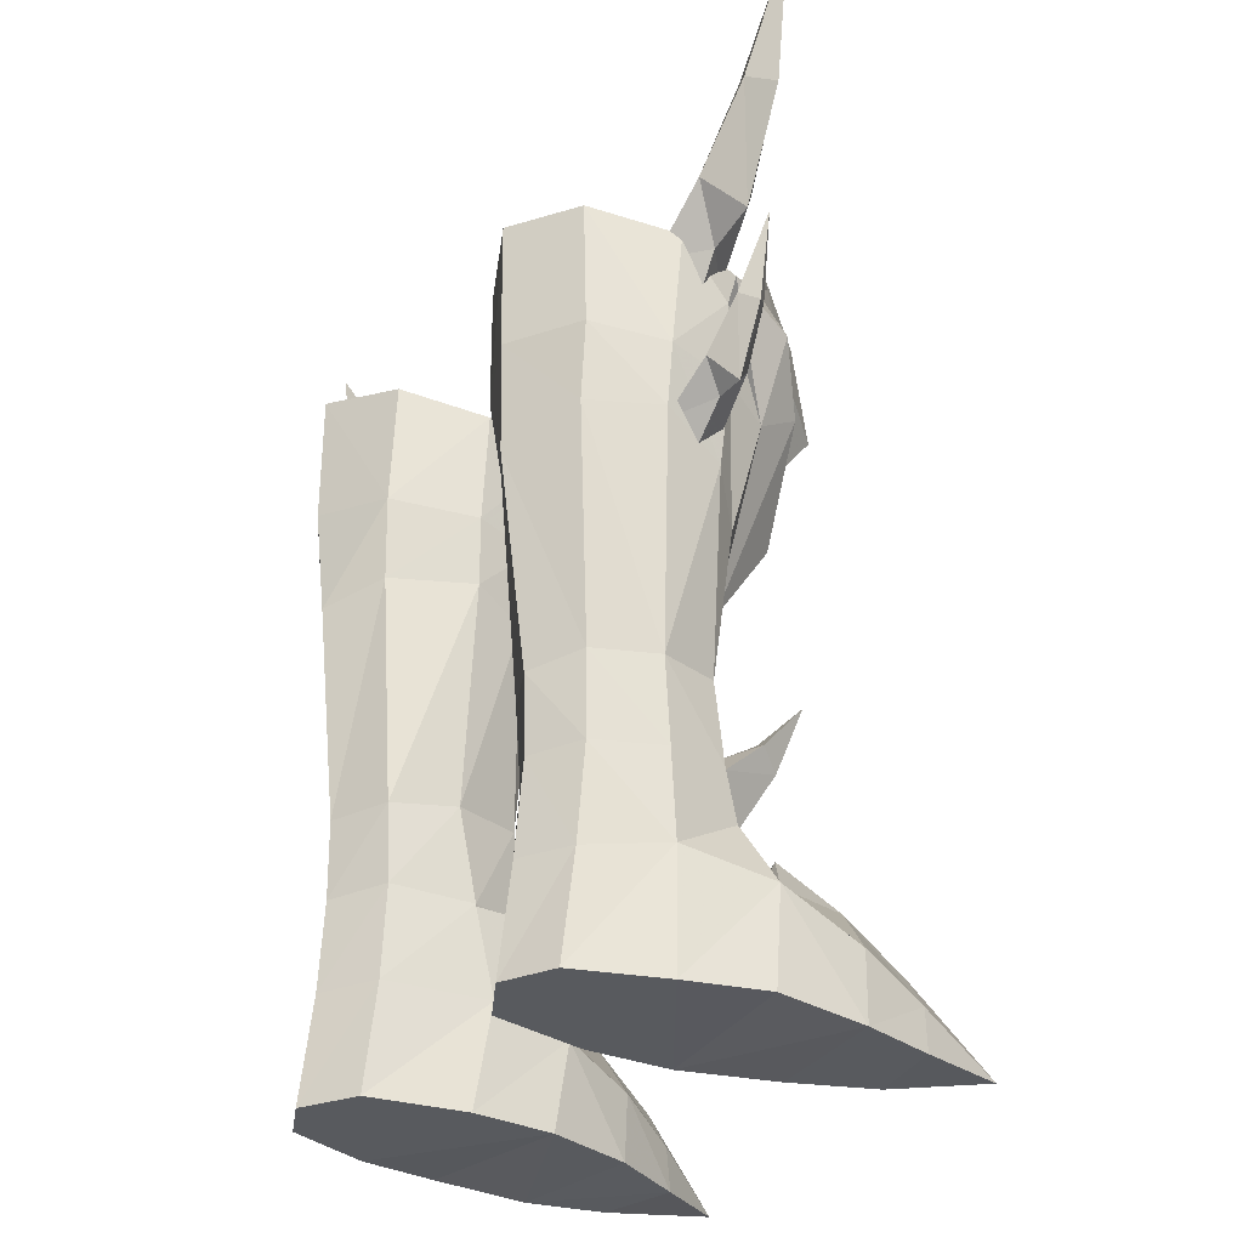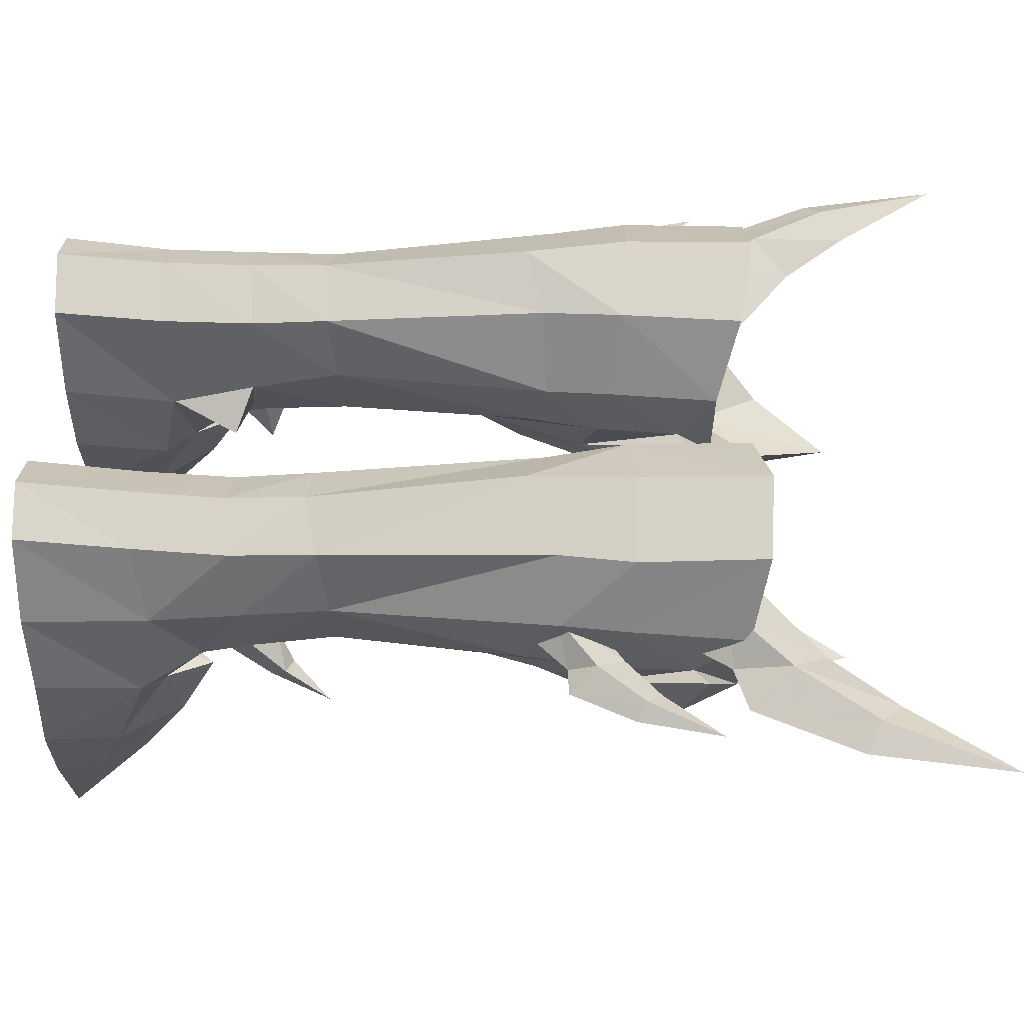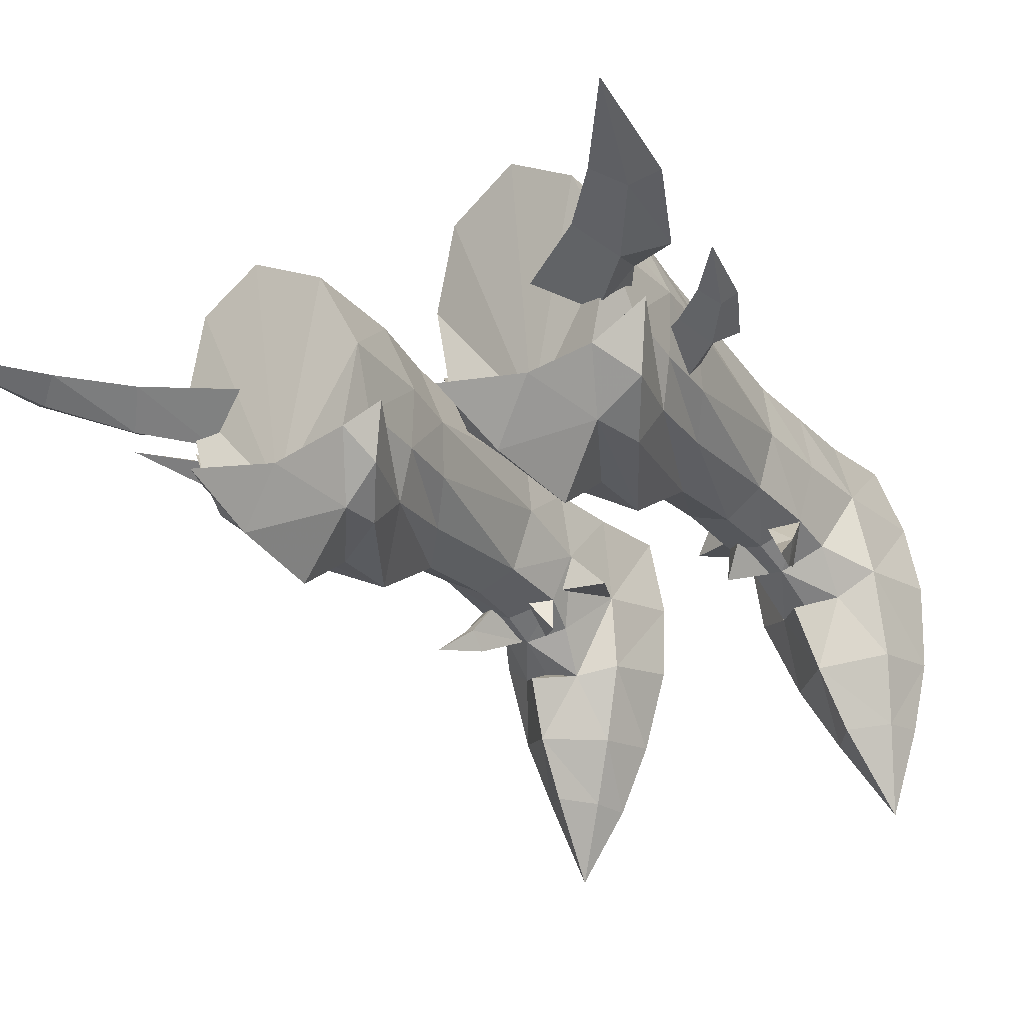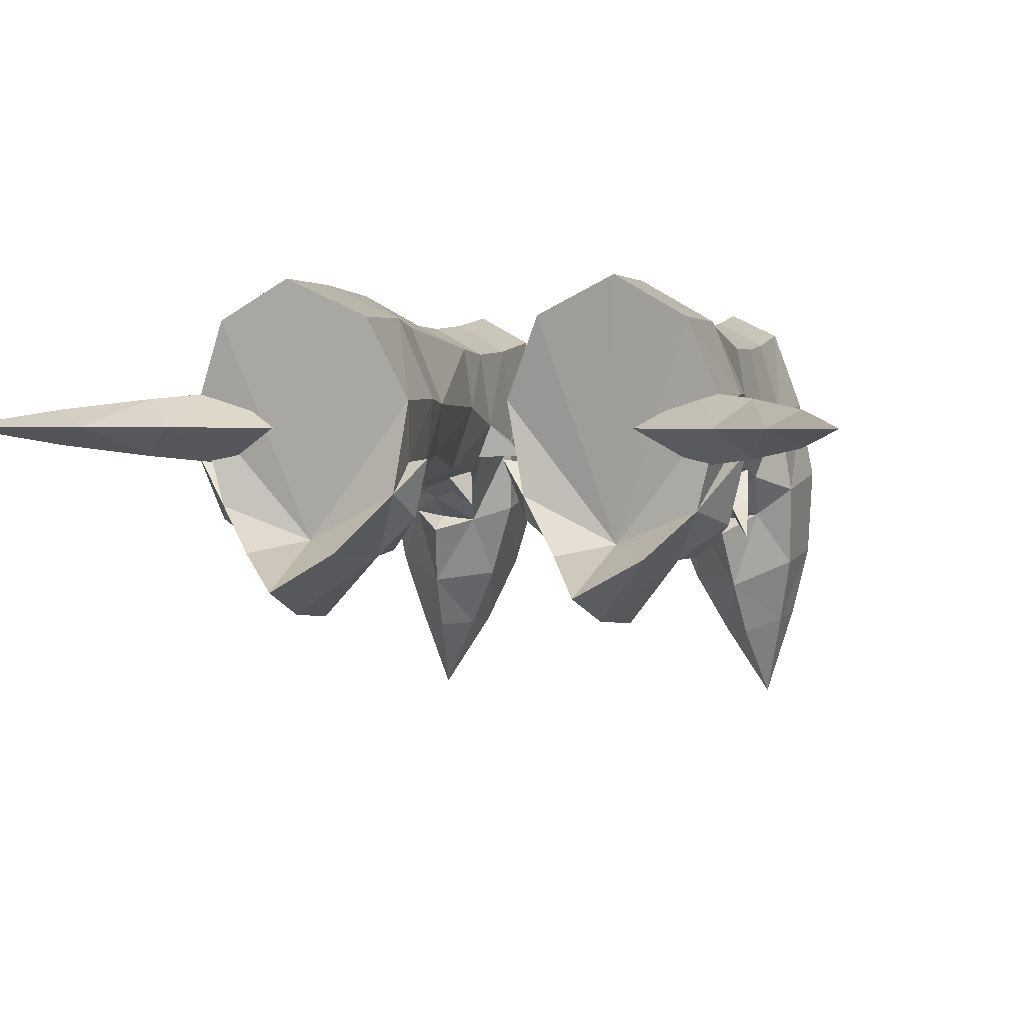
<metadata>
{"format":"obj","ext":"obj","renderer":"f3d","projection":"perspective","resolution":1024,"background":"white","views":[{"elev":-30.7,"azim":-124.0,"up":"+Z"},{"elev":48.5,"azim":-89.9,"up":"+Y"},{"elev":-28.0,"azim":33.5,"up":"+Y"},{"elev":2.5,"azim":14.5,"up":"+Y"}]}
</metadata>
<code>
g obj00111
v 7.069 -2.264 4.154
v 7.219 -0.7321 5.573
v 5.758 -1.639 6.154
v 5.849 -2.458 4.574
v 5.198 -7.071 -0.08189
v 5.442 -7.109 1.435
v 4.35 -4.91 2.383
v 3.946 -4.54 -0.01349
v 8.163 -4.264 2.442
v 8.355 -1.269 3.545
v 7.942 -6.48 -0.06689
v 7.659 -6.675 1.464
v 6.932 -9.783 0.1283
v 8.563 -3.916 -0.06088
v 8.757 -0.7386 0.09804
v 3.016 -1.43 -0.02571
v 2.889 1.458 -0.02909
v 8.206 2.068 -0.02848
v 8.757 -0.7386 0.09804
v 7.15 4.976 -0.02859
v 3.515 4.762 -0.02898
v 5.409 5.814 -0.02879
v 7.936 1.827 4.065
v 8.206 2.068 -0.02848
v 7.15 4.976 -0.02859
v 7.102 4.476 3.609
v 3.575 4.306 3.664
v 5.436 5.377 3.612
v 5.409 5.814 -0.02879
v 3.515 4.762 -0.02898
v 3.207 0.6196 3.726
v 2.889 1.458 -0.02909
v 3.016 -1.43 -0.02571
v 3.366 -2.16 3.172
v 4.714 -2.61 4.1
v 4.318 -1.155 5.538
v 6.432 -7.114 2.816
v 6.932 -9.783 0.1283
v 5.198 -7.071 -0.08189
v 7.942 -6.48 -0.06689
v 3.946 -4.54 -0.01349
v 8.563 -3.916 -0.06088
v 6.199 -5.112 4.401
v 4 -0.5387 6.951
v 5.669 -1.16 7.609
v 8.877 2.445 19.68
v 7.992 4.883 20
v 7.877 4.913 24.29
v 8.95 2.093 23.73
v 5.53 5.162 6.698
v 7.204 4.258 6.784
v 5.436 5.377 3.612
v 3.077 5.11 19.77
v 1.95 2.322 19.42
v 1.691 2.253 23.18
v 2.897 5.007 23.94
v 4.946 -3.896 27.75
v 3.695 -2.765 24.95
v 5.152 -4.855 24.59
v 6.688 -2.802 25.2
v 5.382 -5.221 20.97
v 5.409 -3.39 18.67
v 7.17 -3.012 21.77
v 5.527 6.282 24.38
v 5.575 6.277 20
v 5.409 5.814 -0.02879
v 8.95 2.093 23.73
v 5.287 -2.473 22.79
v 8.101 -1.322 23.57
v 2.237 -0.8922 23.16
v 1.691 2.253 23.18
v 7.877 4.913 24.29
v 5.527 6.282 24.38
v 2.897 5.007 23.94
v 6.688 -2.802 25.2
v 4.946 -3.896 27.75
v 3.695 -2.765 24.95
v 5.903 -2.982 5.596
v 9.515 0.5499 22.46
v 7.936 -1.419 18.73
v 8.805 0.3503 22
v 3.289 1.297 6.729
v 5.518 -1.322 13.23
v 3.957 -0.863 15.01
v 3.974 -0.4091 9.854
v 5.53 -1.011 9.906
v 7.734 1.852 7.054
v 7.141 4.226 9.661
v 7.58 1.92 9.976
v 5.32 6.035 16.46
v 7.622 4.801 17.44
v 5.498 5.204 9.332
v 3.656 4.116 6.825
v 3.2 2.011 9.746
v 3.612 4.283 9.436
v 7.192 -0.3706 7.289
v 7.001 -0.1677 10.05
v 5.53 5.162 6.698
v 5.498 5.204 9.332
v 3.16 -1.559 18.49
v 2.3 0.1819 19.02
v 2.713 0.2999 16.42
v 8.665 2.488 17.54
v 3.433 4.862 17.08
v 2.263 2.132 17.18
v 7.228 -0.7602 15.12
v 5.32 6.035 16.46
v 8.265 0.3531 16.49
v 8.574 0.1738 19.33
v 5.415 -3.429 16.28
v 3.248 -2.961 19.85
v 5.527 6.282 24.38
v 5.575 6.277 20
v 1.929 -1.722 21.62
v 7.542 -3.03 19.76
v 3.286 -3.043 21.46
v 8.824 -1.843 21.67
v 8.101 -1.322 23.57
v 1.311 0.2873 22.23
v 2.237 -0.8922 23.16
v 2.044 0.1743 21.94
v 7.069 -2.264 4.154
v 5.849 -2.458 4.574
v 5.903 -2.982 5.596
v 4.714 -2.61 4.1
v 6.773 -1.781 8.544
v 6.16 -0.6798 7.977
v 6.116 -1.428 5.891
v 6.848 -2.387 7.762
v 7.345 -1.625 8.291
v 7.161 -0.3738 7.202
v 6.16 -0.6798 7.977
v 6.773 -1.781 8.544
v 6.848 -2.387 7.762
v 6.116 -1.428 5.891
v 7.161 -0.3738 7.202
v 7.345 -1.625 8.291
v 7.556 -2.884 9.735
v 7.556 -2.884 9.735
v 7.556 -2.884 9.735
v 5.098 -1.414 5.798
v 3.931 -1.894 7.084
v 4.023 -0.3234 6.926
v 4.023 -0.3234 6.926
v 3.931 -1.894 7.084
v 4.788 -0.6788 7.703
v 4.788 -0.6788 7.703
v 3.931 -1.894 7.084
v 5.098 -1.414 5.798
v 3.246 0.6586 3.731
v 2.149 0.08331 6.017
v 3.401 1.411 6.708
v 3.401 1.411 6.708
v 2.149 0.08331 6.017
v 3.976 0.00969 6.623
v 3.976 0.00969 6.623
v 2.149 0.08331 6.017
v 3.246 0.6586 3.731
v 10.49 1.253 17.83
v 11.62 1.278 20
v 11.15 0.8072 20.33
v 9.914 0.5241 18.76
v 12.21 1.312 22.8
v 9.515 1.256 17.81
v 9.163 1.28 19.68
v 7.606 1.271 18.69
v 8.124 0.2928 17.48
v 10.58 1.291 20.86
v 8.336 1.245 16.74
v 11.19 1.325 23.62
v 12.93 1.366 27.2
v 12.03 0.7929 27.75
v 10.12 0.3953 25.07
v 13.67 1.425 32.03
v 9.521 1.323 23.16
v 9.059 1.363 26.26
v 6.121 1.344 24.15
v 8.106 0.1123 23.16
v 11.05 1.387 28.48
v 8.821 1.312 22.16
v 9.917 2.008 18.74
v 11.15 1.759 20.32
v 8.129 2.216 17.46
v 10.13 2.296 25.04
v 12.04 1.957 27.74
v 8.112 2.54 23.13
v -7.079 -2.264 4.154
v -5.859 -2.458 4.574
v -5.769 -1.639 6.154
v -7.23 -0.7321 5.573
v -5.208 -7.071 -0.08188
v -3.956 -4.54 -0.01348
v -4.36 -4.91 2.383
v -5.453 -7.109 1.435
v -8.173 -4.264 2.442
v -8.365 -1.269 3.545
v -7.952 -6.481 -0.06689
v -6.942 -9.783 0.1283
v -7.67 -6.675 1.464
v -8.768 -0.7387 0.09803
v -8.573 -3.916 -0.06089
v -3.026 -1.43 -0.0257
v -8.768 -0.7387 0.09803
v -8.216 2.068 -0.02849
v -2.9 1.458 -0.02908
v -7.161 4.976 -0.0286
v -3.526 4.762 -0.02897
v -5.42 5.814 -0.02878
v -7.946 1.827 4.065
v -7.112 4.476 3.609
v -7.161 4.976 -0.0286
v -8.216 2.068 -0.02849
v -3.585 4.306 3.664
v -3.526 4.762 -0.02897
v -5.42 5.814 -0.02878
v -5.446 5.377 3.612
v -3.217 0.6196 3.726
v -2.9 1.458 -0.02908
v -3.376 -2.16 3.172
v -3.026 -1.43 -0.0257
v -4.724 -2.61 4.1
v -4.328 -1.155 5.538
v -6.442 -7.114 2.816
v -6.942 -9.783 0.1283
v -7.952 -6.481 -0.06689
v -5.208 -7.071 -0.08188
v -8.573 -3.916 -0.06089
v -3.956 -4.54 -0.01348
v -6.209 -5.112 4.401
v -4.011 -0.5387 6.951
v -5.679 -1.16 7.609
v -8.887 2.445 19.68
v -8.96 2.093 23.73
v -7.887 4.913 24.29
v -8.002 4.883 20
v -5.54 5.162 6.698
v -5.446 5.377 3.612
v -7.214 4.257 6.784
v -3.087 5.11 19.77
v -2.907 5.007 23.94
v -1.702 2.253 23.18
v -1.961 2.322 19.42
v -4.957 -3.896 27.75
v -5.162 -4.855 24.59
v -3.705 -2.765 24.95
v -6.698 -2.802 25.2
v -5.392 -5.221 20.97
v -7.18 -3.012 21.77
v -5.419 -3.39 18.67
v -5.586 6.277 20
v -5.537 6.282 24.38
v -5.42 5.814 -0.02878
v -8.96 2.093 23.73
v -8.111 -1.322 23.57
v -5.297 -2.473 22.79
v -2.247 -0.8922 23.16
v -1.702 2.253 23.18
v -7.887 4.913 24.29
v -5.537 6.282 24.38
v -2.907 5.007 23.94
v -6.698 -2.802 25.2
v -4.957 -3.896 27.75
v -3.705 -2.765 24.95
v -5.914 -2.982 5.596
v -9.525 0.5498 22.46
v -8.816 0.3502 22
v -7.946 -1.419 18.73
v -3.299 1.297 6.729
v -5.528 -1.322 13.23
v -5.54 -1.011 9.906
v -3.984 -0.4091 9.854
v -3.967 -0.863 15.01
v -7.744 1.852 7.054
v -7.591 1.92 9.976
v -7.151 4.226 9.661
v -5.33 6.035 16.46
v -5.508 5.204 9.332
v -7.633 4.8 17.44
v -3.666 4.116 6.825
v -3.622 4.283 9.436
v -3.21 2.011 9.746
v -7.011 -0.1677 10.05
v -7.202 -0.3706 7.289
v -5.54 5.162 6.698
v -5.508 5.204 9.332
v -2.723 0.2999 16.42
v -2.311 0.1819 19.02
v -3.171 -1.559 18.49
v -8.675 2.488 17.54
v -3.443 4.862 17.08
v -2.273 2.132 17.18
v -7.238 -0.7602 15.12
v -5.33 6.035 16.46
v -8.275 0.353 16.49
v -8.584 0.1737 19.33
v -5.426 -3.429 16.28
v -3.259 -2.961 19.85
v -5.537 6.282 24.38
v -5.586 6.277 20
v -1.939 -1.722 21.62
v -7.552 -3.031 19.76
v -3.296 -3.043 21.46
v -8.834 -1.843 21.67
v -8.111 -1.322 23.57
v -1.321 0.2874 22.23
v -2.055 0.1744 21.94
v -2.247 -0.8922 23.16
v -7.079 -2.264 4.154
v -5.914 -2.982 5.596
v -5.859 -2.458 4.574
v -4.724 -2.61 4.1
v -6.783 -1.781 8.544
v -6.858 -2.387 7.762
v -6.126 -1.428 5.891
v -6.17 -0.6798 7.977
v -7.356 -1.625 8.291
v -6.783 -1.781 8.544
v -6.17 -0.6798 7.977
v -7.171 -0.3738 7.202
v -6.858 -2.387 7.762
v -7.356 -1.625 8.291
v -7.171 -0.3738 7.202
v -6.126 -1.428 5.891
v -7.566 -2.884 9.735
v -7.566 -2.884 9.735
v -7.566 -2.884 9.735
v -5.109 -1.414 5.798
v -4.034 -0.3234 6.926
v -3.941 -1.894 7.084
v -4.034 -0.3234 6.926
v -4.798 -0.6788 7.703
v -3.941 -1.894 7.084
v -4.798 -0.6788 7.703
v -5.109 -1.414 5.798
v -3.941 -1.894 7.084
v -3.256 0.6585 3.731
v -3.411 1.411 6.708
v -2.159 0.08331 6.017
v -3.411 1.411 6.708
v -3.986 0.009683 6.623
v -2.159 0.08331 6.017
v -3.986 0.009683 6.623
v -3.256 0.6585 3.731
v -2.159 0.08331 6.017
v -10.51 1.253 17.83
v -9.924 0.524 18.76
v -11.16 0.8071 20.33
v -11.63 1.278 20
v -12.22 1.312 22.8
v -9.526 1.255 17.81
v -9.173 1.28 19.68
v -8.134 0.2928 17.48
v -7.617 1.271 18.69
v -10.59 1.291 20.86
v -8.347 1.245 16.74
v -11.2 1.325 23.62
v -10.13 0.3953 25.07
v -12.04 0.7928 27.75
v -12.94 1.366 27.2
v -13.69 1.425 32.03
v -9.531 1.323 23.16
v -9.069 1.363 26.26
v -8.117 0.1123 23.16
v -6.131 1.344 24.15
v -11.06 1.386 28.48
v -8.832 1.312 22.16
v -11.16 1.759 20.32
v -9.928 2.008 18.74
v -8.139 2.216 17.46
v -12.05 1.956 27.74
v -10.14 2.296 25.04
v -8.123 2.54 23.13
f 1 2 3
f 3 4 1
f 5 6 7
f 7 8 5
f 9 10 1
f 11 12 13
f 10 9 14
f 14 15 10
f 16 17 18
f 18 19 16
f 20 18 17
f 17 21 20
f 20 21 22
f 23 24 25
f 25 26 23
f 27 28 29
f 29 30 27
f 31 27 30
f 30 32 31
f 32 33 34
f 34 31 32
f 35 4 3
f 3 36 35
f 13 37 6
f 12 11 14
f 14 9 12
f 38 39 40
f 39 41 42
f 42 40 39
f 43 37 12
f 12 9 43
f 7 43 35
f 44 36 3
f 3 45 44
f 6 37 43
f 43 7 6
f 46 47 48
f 48 49 46
f 50 51 26
f 26 52 50
f 53 54 55
f 55 56 53
f 57 58 59
f 57 59 60
f 61 62 63
f 53 56 64
f 64 65 53
f 26 25 66
f 66 52 26
f 24 23 10
f 10 15 24
f 8 7 34
f 34 33 8
f 42 41 16
f 16 19 42
f 13 12 37
f 13 6 5
f 67 68 69
f 70 68 71
f 72 68 67
f 73 68 72
f 71 68 74
f 75 68 76
f 77 68 70
f 74 68 73
f 10 23 2
f 2 1 10
f 9 1 43
f 43 1 78
f 79 80 81
f 31 34 35
f 35 36 31
f 82 31 36
f 36 44 82
f 7 35 34
f 35 43 78
f 83 84 85
f 85 86 83
f 87 51 88
f 88 89 87
f 90 91 88
f 88 92 90
f 93 82 94
f 94 95 93
f 45 96 97
f 97 86 45
f 98 93 95
f 95 99 98
f 96 87 89
f 89 97 96
f 84 100 101
f 101 102 84
f 103 91 47
f 47 46 103
f 104 105 54
f 54 53 104
f 80 83 106
f 107 104 53
f 53 65 107
f 108 103 46
f 46 109 108
f 110 111 100
f 100 83 110
f 112 48 47
f 47 113 112
f 114 100 111
f 83 80 115
f 115 110 83
f 62 116 111
f 111 110 62
f 59 116 61
f 63 59 61
f 110 115 63
f 63 62 110
f 116 62 61
f 79 117 80
f 79 118 117
f 79 81 118
f 119 120 121
f 111 116 114
f 63 115 117
f 80 117 115
f 100 114 119
f 114 120 119
f 68 77 76
f 68 75 69
f 116 58 120
f 59 58 116
f 60 63 118
f 60 59 63
f 122 123 124
f 123 125 124
f 126 127 128
f 128 129 126
f 130 131 132
f 132 133 130
f 134 135 136
f 136 137 134
f 126 129 138
f 130 133 139
f 134 137 140
f 141 142 143
f 144 145 146
f 147 148 149
f 150 151 152
f 153 154 155
f 156 157 158
f 63 117 118
f 114 116 120
f 94 102 105
f 119 121 100
f 97 108 106
f 81 46 49
f 81 109 46
f 81 80 109
f 118 81 49
f 121 54 101
f 121 55 54
f 121 120 55
f 100 121 101
f 113 47 91
f 91 90 113
f 84 102 85
f 89 88 91
f 91 103 89
f 95 94 105
f 105 104 95
f 99 95 104
f 104 107 99
f 103 108 89
f 101 54 105
f 105 102 101
f 102 94 85
f 109 80 106
f 106 108 109
f 108 97 89
f 86 97 106
f 106 83 86
f 84 83 100
f 86 85 44
f 44 45 86
f 92 88 51
f 51 50 92
f 85 94 82
f 82 44 85
f 23 26 51
f 51 87 23
f 27 31 82
f 82 93 27
f 3 2 96
f 96 45 3
f 28 27 93
f 93 98 28
f 2 23 87
f 87 96 2
f 159 160 161
f 161 162 159
f 163 161 160
f 159 162 164
f 165 166 167
f 167 162 165
f 168 165 162
f 162 161 168
f 161 163 168
f 167 169 164
f 164 162 167
f 170 171 172
f 172 173 170
f 174 172 171
f 170 173 175
f 176 177 178
f 178 173 176
f 179 176 173
f 173 172 179
f 172 174 179
f 178 180 175
f 175 173 178
f 159 181 182
f 182 160 159
f 163 160 182
f 159 164 181
f 165 181 183
f 183 166 165
f 168 182 181
f 181 165 168
f 182 168 163
f 183 181 164
f 164 169 183
f 170 184 185
f 185 171 170
f 174 171 185
f 170 175 184
f 176 184 186
f 186 177 176
f 179 185 184
f 184 176 179
f 185 179 174
f 186 184 175
f 175 180 186
f 187 188 189
f 189 190 187
f 191 192 193
f 193 194 191
f 195 187 196
f 197 198 199
f 196 200 201
f 201 195 196
f 202 203 204
f 204 205 202
f 206 207 205
f 205 204 206
f 206 208 207
f 209 210 211
f 211 212 209
f 213 214 215
f 215 216 213
f 217 218 214
f 214 213 217
f 218 217 219
f 219 220 218
f 221 222 189
f 189 188 221
f 198 194 223
f 199 195 201
f 201 197 199
f 224 225 226
f 226 225 227
f 227 228 226
f 229 195 199
f 199 223 229
f 193 221 229
f 230 231 189
f 189 222 230
f 194 193 229
f 229 223 194
f 232 233 234
f 234 235 232
f 236 237 210
f 210 238 236
f 239 240 241
f 241 242 239
f 243 244 245
f 243 246 244
f 247 248 249
f 239 250 251
f 251 240 239
f 210 237 252
f 252 211 210
f 212 200 196
f 196 209 212
f 192 220 219
f 219 193 192
f 227 203 202
f 202 228 227
f 198 223 199
f 198 191 194
f 253 254 255
f 256 257 255
f 258 253 255
f 259 258 255
f 257 260 255
f 261 262 255
f 263 256 255
f 260 259 255
f 196 187 190
f 190 209 196
f 195 229 187
f 229 264 187
f 265 266 267
f 217 222 221
f 221 219 217
f 268 230 222
f 222 217 268
f 193 219 221
f 221 264 229
f 269 270 271
f 271 272 269
f 273 274 275
f 275 238 273
f 276 277 275
f 275 278 276
f 279 280 281
f 281 268 279
f 231 270 282
f 282 283 231
f 284 285 280
f 280 279 284
f 283 282 274
f 274 273 283
f 272 286 287
f 287 288 272
f 289 232 235
f 235 278 289
f 290 239 242
f 242 291 290
f 267 292 269
f 293 250 239
f 239 290 293
f 294 295 232
f 232 289 294
f 296 269 288
f 288 297 296
f 298 299 235
f 235 234 298
f 300 297 288
f 269 296 301
f 301 267 269
f 249 296 297
f 297 302 249
f 244 247 302
f 248 247 244
f 296 249 248
f 248 301 296
f 302 247 249
f 265 267 303
f 265 303 304
f 265 304 266
f 305 306 307
f 297 300 302
f 248 303 301
f 267 301 303
f 288 305 300
f 300 305 307
f 255 262 263
f 255 254 261
f 302 307 245
f 244 302 245
f 246 304 248
f 246 248 244
f 308 309 310
f 310 309 311
f 312 313 314
f 314 315 312
f 316 317 318
f 318 319 316
f 320 321 322
f 322 323 320
f 312 324 313
f 316 325 317
f 320 326 321
f 327 328 329
f 330 331 332
f 333 334 335
f 336 337 338
f 339 340 341
f 342 343 344
f 248 304 303
f 300 307 302
f 281 291 286
f 305 288 306
f 282 292 294
f 266 233 232
f 266 232 295
f 266 295 267
f 304 233 266
f 306 287 242
f 306 242 241
f 306 241 307
f 288 287 306
f 299 276 278
f 278 235 299
f 272 271 286
f 274 289 278
f 278 275 274
f 280 290 291
f 291 281 280
f 285 293 290
f 290 280 285
f 289 274 294
f 287 286 291
f 291 242 287
f 286 271 281
f 295 294 292
f 292 267 295
f 294 274 282
f 270 269 292
f 292 282 270
f 272 288 269
f 270 231 230
f 230 271 270
f 277 236 238
f 238 275 277
f 271 230 268
f 268 281 271
f 209 273 238
f 238 210 209
f 213 279 268
f 268 217 213
f 189 231 283
f 283 190 189
f 216 284 279
f 279 213 216
f 190 283 273
f 273 209 190
f 345 346 347
f 347 348 345
f 349 348 347
f 345 350 346
f 351 346 352
f 352 353 351
f 354 347 346
f 346 351 354
f 347 354 349
f 352 346 350
f 350 355 352
f 356 357 358
f 358 359 356
f 360 359 358
f 356 361 357
f 362 357 363
f 363 364 362
f 365 358 357
f 357 362 365
f 358 365 360
f 363 357 361
f 361 366 363
f 345 348 367
f 367 368 345
f 349 367 348
f 345 368 350
f 351 353 369
f 369 368 351
f 354 351 368
f 368 367 354
f 367 349 354
f 369 355 350
f 350 368 369
f 356 359 370
f 370 371 356
f 360 370 359
f 356 371 361
f 362 364 372
f 372 371 362
f 365 362 371
f 371 370 365
f 370 360 365
f 372 366 361
f 361 371 372

</code>
